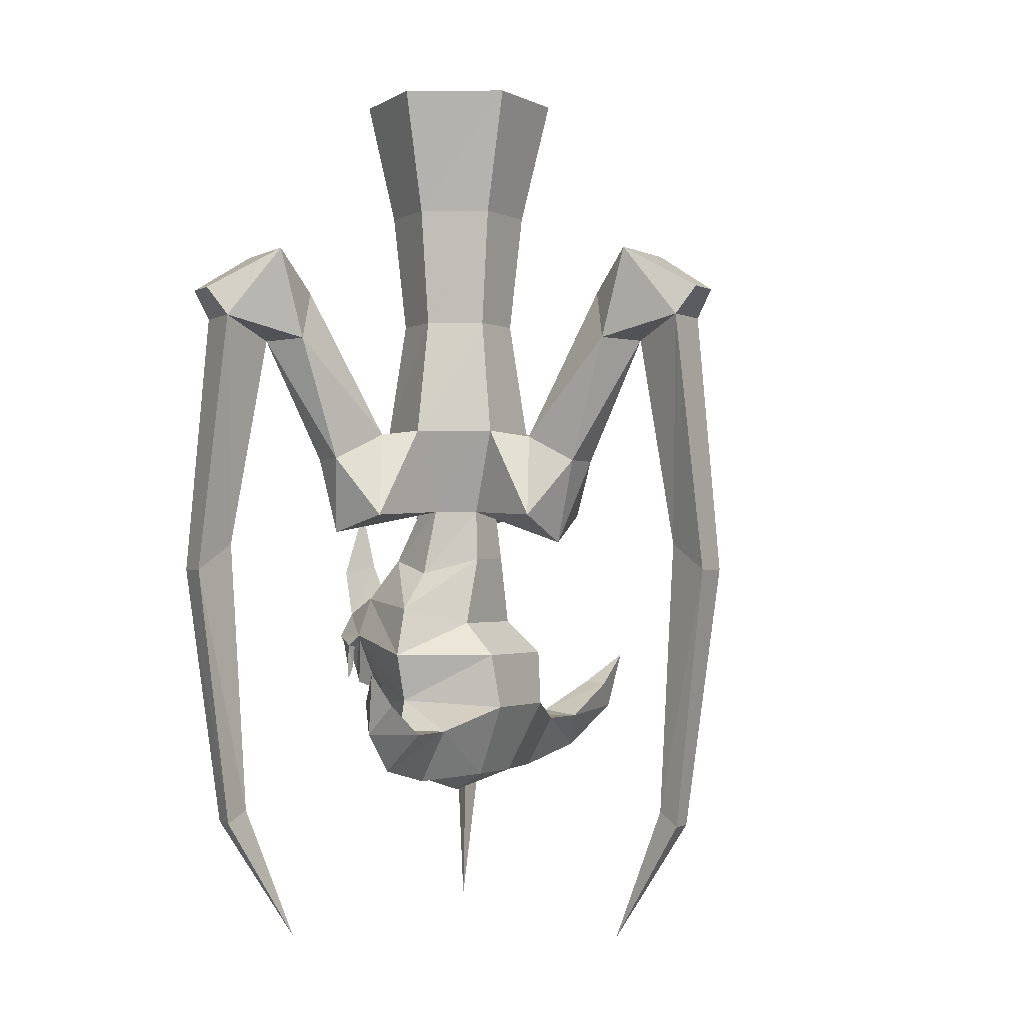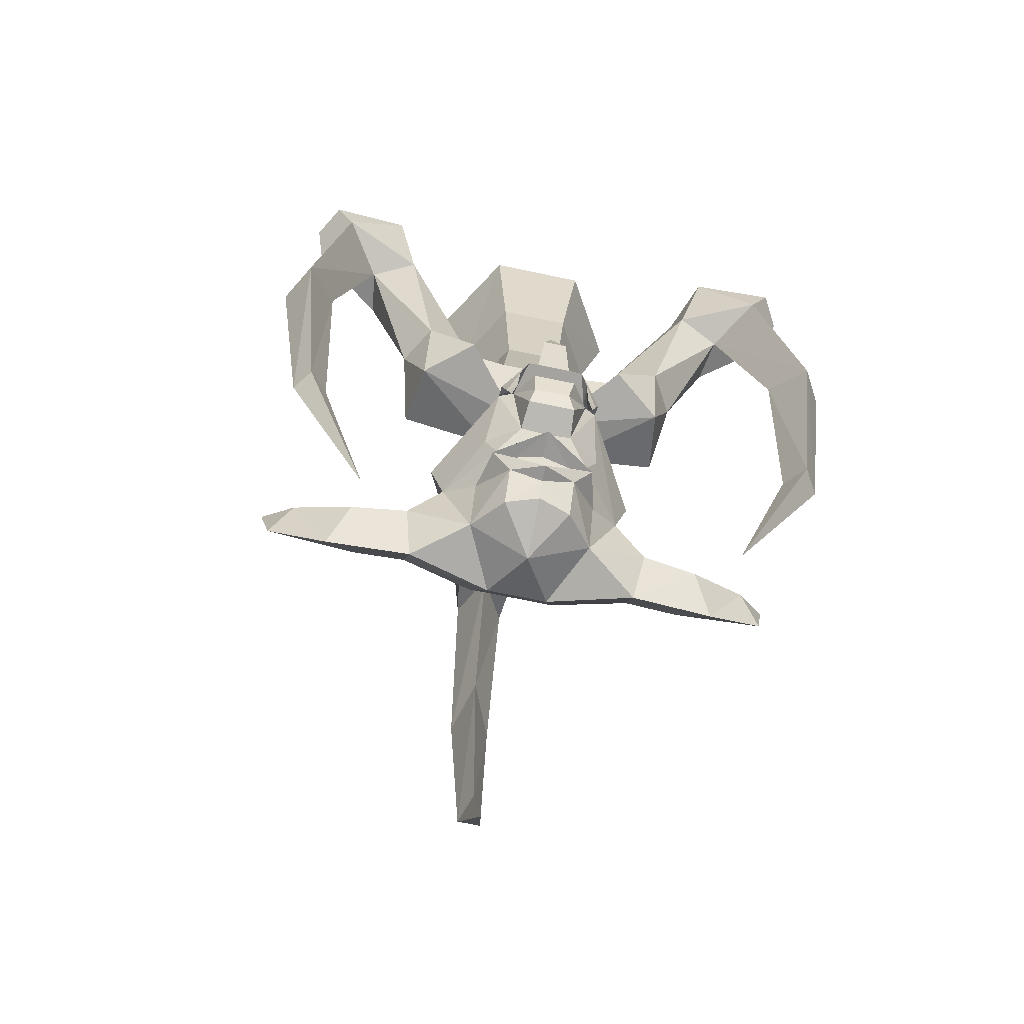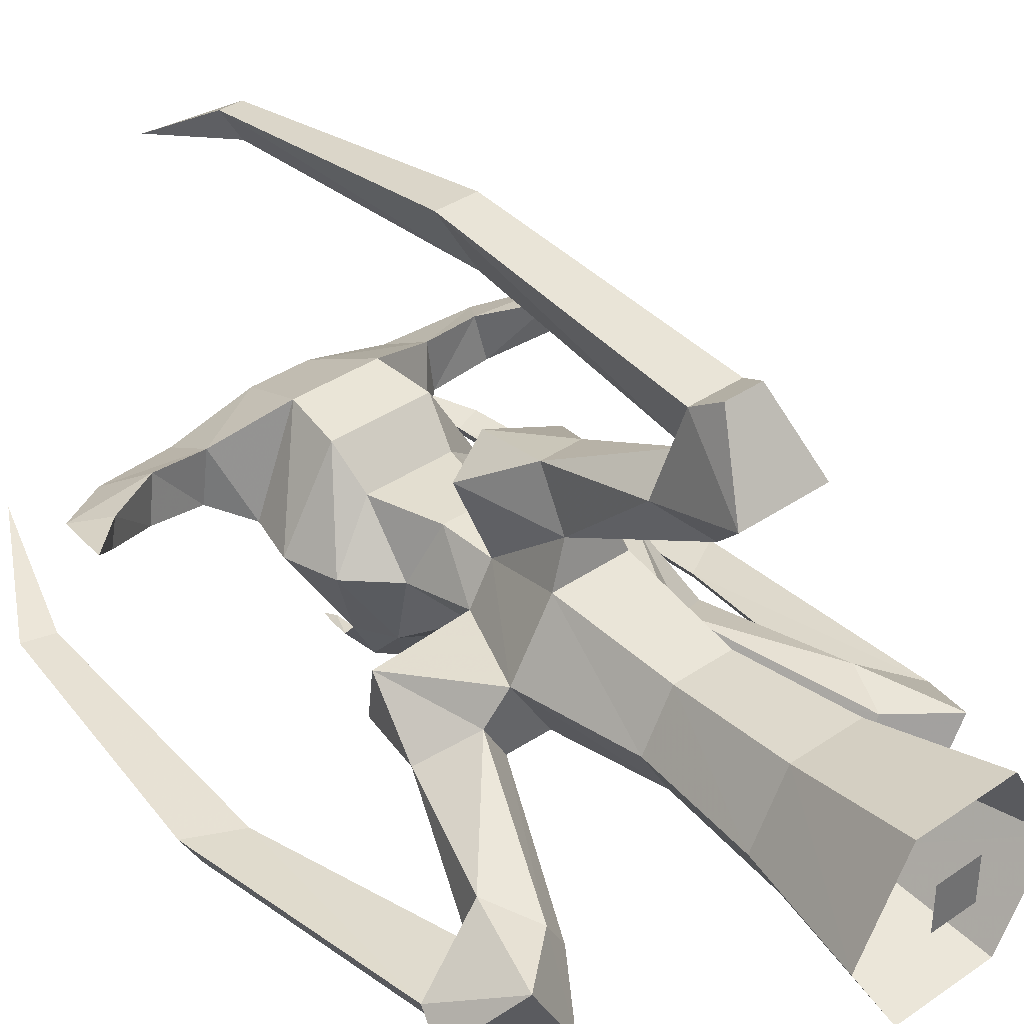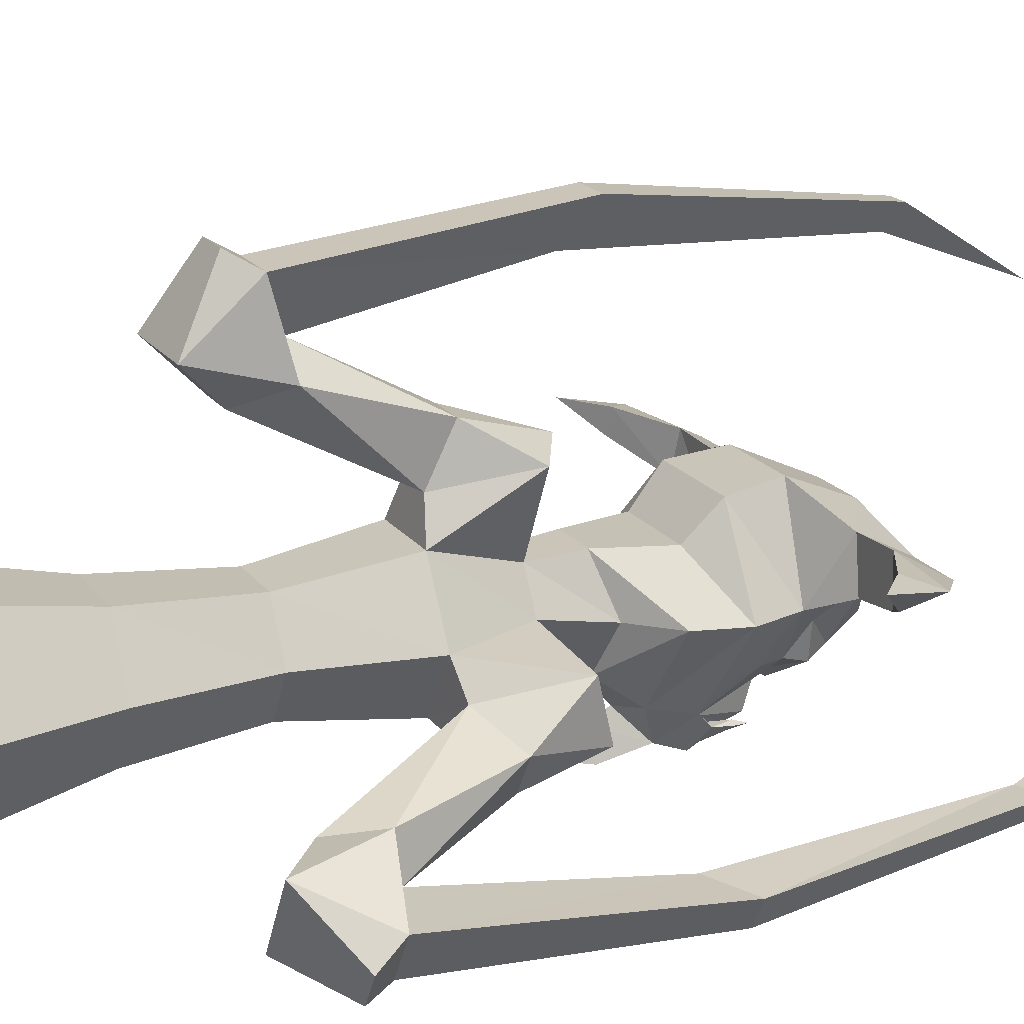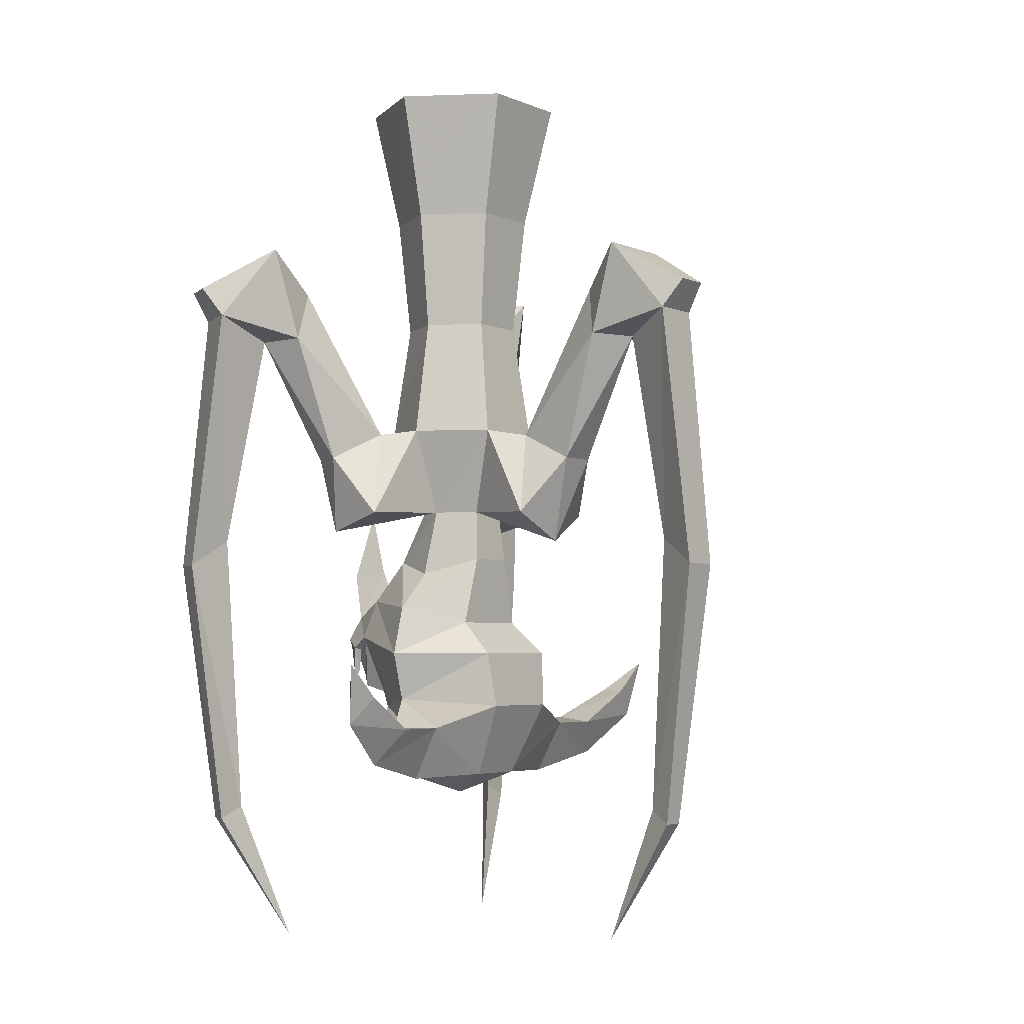
<metadata>
{"format":"obj","ext":"obj","renderer":"f3d","projection":"perspective","resolution":1024,"background":"white","views":[{"elev":-1.4,"azim":-58.8,"up":"+Y"},{"elev":-69.1,"azim":168.1,"up":"+Y"},{"elev":37.5,"azim":138.7,"up":"+Z"},{"elev":19.3,"azim":-115.6,"up":"+Z"},{"elev":-4.0,"azim":-53.2,"up":"+Y"}]}
</metadata>
<code>
v -0.6641 -2.523 0.04688
v -0.3828 -2.586 0.007812
v -0.3906 -2.398 0.1094
v -0.5703 -2.398 0.1172
v -0.8672 -2.375 0.1094
v -0.7969 -2.273 0.04688
v -0.6016 -2.383 -0.03906
v -0.4141 -2.398 -0.07031
v -0.2031 -2.555 -0.125
v -0.1016 -2.578 0.08594
v -0.1484 -2.32 0.2031
v -0.3047 -2.297 -0.125
v -0.7734 -2.281 0.1406
v -0.9062 -2.164 0.1484
v 0.3906 -2.398 0.1094
v 0.3828 -2.586 0.007812
v 0.6641 -2.523 0.04688
v 0.5703 -2.398 0.1172
v 0.4141 -2.398 -0.07031
v 0.3047 -2.297 -0.125
v 0.1484 -2.32 0.2031
v 0.1016 -2.578 0.08594
v 0.2031 -2.555 -0.125
v 0.6016 -2.383 -0.03906
v 0.7969 -2.273 0.04688
v 0.8672 -2.375 0.1094
v 0.7734 -2.281 0.1406
v 0.9062 -2.164 0.1484
v 0.25 -0.4453 -0.08594
v 0.125 -0.4453 -0.2969
v 0.1719 -0.007812 -0.3828
v 0.3516 -0.007812 -0.08594
v 0.125 -0.4453 0.1328
v 0.1016 -0.8672 0.09375
v 0.2031 -0.8672 -0.08594
v 0.1016 -0.8672 -0.2578
v -0.125 -0.4453 -0.2969
v -0.1719 -0.007812 -0.3828
v -0.25 -0.4453 -0.08594
v -0.3516 -0.007812 -0.08594
v -0.125 -0.4453 0.1328
v -0.1719 -0.007812 0.2266
v 0.1719 -0.007812 0.2266
v 0.1172 -2.094 -0.5391
v 0.1719 -2.102 -0.4766
v 0.1562 -2.18 -0.4922
v 0.125 -2.18 -0.5156
v 0.1328 -2.109 -0.4766
v 0.125 -2.078 -0.4531
v 0.09375 -2.07 -0.5703
v 0.1719 -2.062 -0.4297
v 0.1328 -2.188 -0.4844
v 0.1406 -2.234 -0.5
v -0.1562 -2.18 -0.4922
v -0.1719 -2.102 -0.4766
v -0.1172 -2.094 -0.5391
v -0.125 -2.18 -0.5156
v -0.1406 -2.234 -0.5
v -0.1328 -2.188 -0.4844
v -0.1328 -2.109 -0.4766
v -0.1719 -2.062 -0.4297
v -0.09375 -2.07 -0.5703
v -0.125 -2.078 -0.4531
v 0.125 -1.922 -0.4062
v 0.05469 -1.984 -0.5469
v 0 -1.883 -0.4375
v 0.09375 -1.773 -0.2969
v 0.1719 -1.82 -0.125
v 0.3047 -1.953 -0.125
v 0.3516 -2.125 -0.125
v 0.1953 -2.234 -0.3125
v 0.08594 -2.273 -0.3984
v -0.125 -1.922 -0.4062
v -0.05469 -1.984 -0.5469
v -0.3516 -2.125 -0.125
v -0.3047 -1.953 -0.125
v -0.09375 -1.773 -0.2969
v -0.07031 -1.586 -0.2109
v 0.07031 -1.586 -0.2109
v 0.1484 -1.586 -0.08594
v 0.08594 -1.766 0.0625
v 0.1484 -2.008 0.05469
v 0.1719 -2.125 0.1797
v 0.1562 -2.328 -0.3203
v 0 -2.312 -0.4062
v -0.08594 -2.273 -0.3984
v 0.07812 -2.25 -0.4922
v 0.0625 -2.203 -0.5234
v 0.07031 -2.125 -0.5469
v -0.1328 -2.078 -0.4531
v -0.03906 -1.82 -0.5859
v 0.03906 -1.82 -0.5859
v 0 -1.797 -0.4766
v 0 -1.578 -0.5312
v -0.09375 -2.438 -0.3203
v 0 -2.539 -0.375
v -0.1719 -2.398 -0.3359
v -0.09375 -2.383 -0.3281
v 0 -2.422 -0.3281
v 0 -2.477 -0.3203
v 0.09375 -2.438 -0.3203
v 0.1719 -2.398 -0.3359
v 0.1094 -2.492 -0.3203
v 0 -2.539 -0.3203
v -0.1094 -2.492 -0.3203
v -0.2031 -2.391 -0.2031
v -0.1562 -2.328 -0.3203
v 0 -2.367 -0.4375
v 0 -2.367 -0.3438
v 0.09375 -2.383 -0.3281
v -0.1094 -2.594 -0.2422
v 0 -2.656 -0.08594
v -0.1719 -2.125 0.1797
v -0.1953 -2.234 -0.3125
v 0.1094 -2.594 -0.2422
v 0.2031 -2.391 -0.2031
v -0.1484 -2.008 0.05469
v -0.08594 -1.766 0.0625
v -0.1719 -1.82 -0.125
v -0.1484 -1.586 -0.08594
v -0.4375 -1.664 -0.3438
v -0.2734 -1.602 -0.4609
v -0.2734 -1.297 -0.3281
v -0.1328 -1.281 -0.3125
v 0.1328 -1.281 -0.3125
v 0.2734 -1.297 -0.3281
v 0.2734 -1.602 -0.4609
v 0.4375 -1.664 -0.3438
v 0.4688 -1.602 -0.125
v 0.2734 -1.281 -0.08594
v 0.07031 -1.586 0.04688
v 0 -2.602 -0.2812
v -0.07031 -2.125 -0.5469
v -0.05469 -2.203 -0.5234
v -0.07812 -2.25 -0.4922
v -0.07031 -1.586 0.04688
v -0.1328 -1.281 0.1484
v -0.2734 -1.281 -0.08594
v -0.4688 -1.602 -0.125
v -0.5156 -1.391 -0.2891
v -0.4375 -1.391 -0.4219
v -0.5469 -0.9531 -0.5469
v -0.5312 -0.7812 -0.4609
v -0.5938 -0.7812 -0.3516
v -0.3516 -1.297 -0.1953
v -0.2031 -0.8672 -0.08594
v -0.1016 -0.8672 -0.2578
v 0.3516 -1.297 -0.1953
v 0.5938 -0.7812 -0.3516
v 0.5312 -0.7812 -0.4609
v 0.5469 -0.9531 -0.5469
v 0.4375 -1.391 -0.4219
v 0.5156 -1.391 -0.2891
v 0 -1.703 0.3672
v -0.1875 -1.602 0.3438
v -0.07031 -1.305 0.2812
v 0.1328 -1.281 0.1484
v -0.1016 -0.8672 0.09375
v -0.6719 -0.9531 -0.3281
v -0.6953 -0.9609 -0.4766
v -0.8203 -0.8828 -0.6484
v -0.625 -0.6328 -0.6172
v -0.7734 -0.6328 -0.3516
v -0.9141 -0.8828 -0.4844
v -0.9453 -0.7812 -0.5547
v -0.8828 -0.7812 -0.6641
v -0.9766 -1.805 -0.5625
v -0.8125 -1.711 -0.5469
v -0.9141 -1.805 -0.6719
v -0.8516 -2.727 -0.5234
v -0.75 -2.688 -0.5234
v -0.8047 -2.727 -0.6016
v -0.5859 -3.164 -0.4297
v 0.6953 -0.9609 -0.4766
v 0.6719 -0.9531 -0.3281
v 0.7734 -0.6328 -0.3516
v 0.625 -0.6328 -0.6172
v 0.8203 -0.8828 -0.6484
v 0.9062 -1.805 -0.6797
v 0.8125 -1.711 -0.5469
v 0.9141 -0.8828 -0.4844
v 0.9453 -0.7812 -0.5547
v 0.8828 -0.7812 -0.6641
v 0.9766 -1.805 -0.5547
v 0.8516 -2.727 -0.5312
v 0.8047 -2.727 -0.5938
v 0.75 -2.688 -0.5234
v 0.5859 -3.164 -0.4297
v 0.07031 -1.398 0.4688
v -0.07031 -1.398 0.4688
v -0.125 -0.9531 0.625
v -0.0625 -0.7812 0.5703
v 0.07031 -1.305 0.2812
v 0.1875 -1.602 0.3438
v 0.125 -0.9531 0.625
v 0 -0.9609 0.7188
v -0.1016 -0.8828 0.9141
v -0.1484 -0.6328 0.7266
v 0.1484 -0.6328 0.7266
v 0.0625 -0.7812 0.5703
v 0.07812 -0.8828 0.9141
v 0.0625 -1.805 1.008
v 0 -1.711 0.8516
v -0.07812 -1.805 1.008
v 0.0625 -0.7812 0.9766
v -0.0625 -0.7812 0.9766
v -0.03906 -2.734 0.8828
v 0.03906 -2.734 0.8828
v 0 -2.688 0.7969
v 0.007812 -3.164 0.6094
v -0.07812 -0.007812 -0.1328
v -0.07812 -0.007812 0.02344
v 0.07812 -0.007812 0.02344
v 0.07812 -0.007812 -0.1328
f 1 2 3
f 1 3 4
f 1 4 5
f 2 9 10
f 2 10 3
f 3 10 11
f 4 13 5
f 5 13 14
f 15 16 17
f 15 17 18
f 15 21 22
f 15 22 16
f 16 22 23
f 17 26 18
f 18 26 27
f 26 28 27
f 64 65 66
f 64 66 67
f 64 67 68
f 64 68 69
f 51 72 49
f 73 66 74
f 73 76 77
f 73 77 66
f 66 77 67
f 68 81 82
f 68 82 69
f 72 85 86
f 72 87 49
f 49 87 88
f 49 88 89
f 50 62 74
f 50 74 65
f 60 63 61
f 97 105 106
f 97 106 107
f 97 107 85
f 97 85 108
f 9 111 112
f 9 112 10
f 10 112 22
f 10 22 11
f 11 22 21
f 23 22 112
f 23 112 115
f 76 117 118
f 76 118 119
f 76 119 77
f 79 127 128
f 79 128 80
f 80 128 129
f 81 118 82
f 82 118 117
f 111 132 112
f 112 132 115
f 90 133 134
f 90 134 135
f 90 135 86
f 90 86 61
f 133 89 88
f 133 88 134
f 84 116 102
f 84 102 85
f 85 102 108
f 103 102 116
f 121 140 141
f 123 143 144
f 123 144 145
f 123 145 124
f 124 145 138
f 124 138 146
f 124 146 147
f 124 147 125
f 125 147 36
f 125 36 130
f 125 130 148
f 125 148 126
f 126 148 149
f 126 149 150
f 128 152 153
f 136 131 154
f 136 154 155
f 137 156 157
f 137 157 34
f 137 34 158
f 137 158 138
f 138 158 146
f 140 160 141
f 143 162 144
f 144 162 163
f 162 166 165
f 162 165 163
f 152 174 153
f 149 176 177
f 149 177 150
f 176 182 177
f 177 182 183
f 154 189 190
f 156 192 193
f 156 193 157
f 157 130 35
f 157 35 34
f 189 196 190
f 192 198 199
f 192 199 200
f 192 200 193
f 198 206 199
f 199 206 205
f 131 194 154
f 36 35 130
f 1 5 6
f 1 6 7
f 1 7 2
f 2 7 8
f 2 8 9
f 5 14 6
f 16 23 19
f 16 19 24
f 16 24 17
f 17 24 25
f 17 25 26
f 25 28 26
f 64 51 50
f 64 50 65
f 64 69 51
f 51 69 70
f 51 70 71
f 51 71 72
f 73 74 61
f 73 61 75
f 73 75 76
f 67 77 78
f 67 78 79
f 67 79 68
f 68 79 80
f 68 80 81
f 69 82 83
f 69 83 70
f 70 83 21
f 70 21 20
f 70 20 71
f 71 20 84
f 71 84 72
f 72 84 85
f 74 62 61
f 95 96 97
f 95 100 96
f 96 100 101
f 96 101 102
f 8 12 9
f 9 12 106
f 9 106 105
f 9 105 111
f 11 21 113
f 11 113 12
f 12 113 75
f 12 75 61
f 12 61 114
f 12 114 107
f 12 107 106
f 23 115 103
f 23 103 116
f 23 116 20
f 23 20 19
f 21 83 113
f 113 83 117
f 113 117 75
f 75 117 76
f 77 119 120
f 77 120 78
f 78 120 121
f 78 121 122
f 78 122 123
f 78 123 124
f 78 124 79
f 79 124 125
f 79 125 126
f 79 126 127
f 80 129 130
f 80 130 131
f 80 131 81
f 81 131 118
f 82 117 83
f 115 132 104
f 115 104 103
f 61 86 114
f 114 86 107
f 107 86 85
f 116 84 20
f 111 105 104
f 111 104 132
f 119 118 136
f 119 136 120
f 120 136 137
f 120 137 138
f 120 138 139
f 120 139 121
f 121 139 140
f 121 141 122
f 122 141 123
f 123 141 142
f 123 142 143
f 126 150 151
f 126 151 152
f 126 152 127
f 127 152 128
f 128 153 129
f 129 153 148
f 129 148 130
f 131 136 118
f 136 155 137
f 137 155 156
f 138 145 139
f 139 145 140
f 140 145 159
f 140 159 160
f 141 160 142
f 142 160 161
f 142 161 162
f 142 162 143
f 144 163 159
f 144 159 145
f 164 160 159
f 164 159 163
f 164 163 165
f 164 165 166
f 164 166 161
f 161 166 162
f 152 151 174
f 153 174 175
f 153 175 148
f 148 175 149
f 149 175 176
f 150 177 151
f 151 177 178
f 151 178 174
f 174 181 175
f 175 181 176
f 176 181 182
f 177 183 178
f 178 183 181
f 183 182 181
f 154 190 155
f 155 190 156
f 156 190 191
f 156 191 192
f 157 193 131
f 157 131 130
f 154 194 189
f 189 194 193
f 189 193 195
f 189 195 196
f 190 196 191
f 191 196 197
f 191 197 198
f 191 198 192
f 193 200 195
f 195 200 199
f 195 199 201
f 195 201 196
f 197 201 205
f 197 205 206
f 197 206 198
f 199 205 201
f 194 131 193
f 3 11 12
f 3 12 8
f 3 8 4
f 4 8 7
f 4 7 13
f 6 14 13
f 6 13 7
f 15 18 19
f 15 19 20
f 15 20 21
f 18 27 24
f 18 24 19
f 27 25 24
f 25 27 28
f 44 48 49
f 44 49 50
f 44 50 45
f 45 50 51
f 45 51 48
f 55 60 61
f 55 61 62
f 55 62 56
f 56 62 63
f 56 63 60
f 51 49 48
f 49 89 90
f 49 90 50
f 50 90 62
f 89 133 90
f 29 30 31
f 29 31 32
f 29 32 33
f 30 37 38
f 30 38 31
f 37 39 40
f 37 40 38
f 39 41 42
f 39 42 40
f 41 33 43
f 41 43 42
f 32 43 33
f 211 212 213
f 211 213 214
f 29 33 34
f 29 34 35
f 29 35 30
f 30 35 36
f 30 36 37
f 146 158 41
f 146 41 39
f 146 39 147
f 147 39 37
f 147 37 36
f 158 34 33
f 158 33 41
f 44 45 46
f 44 46 47
f 44 47 48
f 45 48 52
f 45 52 46
f 46 52 53
f 46 53 47
f 47 53 52
f 47 52 48
f 54 55 56
f 54 56 57
f 54 57 58
f 54 58 59
f 54 59 55
f 55 59 60
f 56 60 57
f 57 60 59
f 57 59 58
f 91 93 94
f 91 94 92
f 92 94 93
f 170 172 173
f 170 173 171
f 171 173 172
f 185 187 188
f 185 188 186
f 186 188 187
f 207 209 210
f 207 210 208
f 208 210 209
f 72 86 87
f 96 102 103
f 96 103 104
f 96 104 105
f 96 105 97
f 97 108 98
f 98 108 109
f 134 88 87
f 134 87 135
f 135 87 86
f 108 102 110
f 108 110 109
f 65 74 91
f 65 91 92
f 65 92 66
f 66 92 93
f 66 93 74
f 74 93 91
f 167 169 170
f 167 170 171
f 167 171 168
f 168 171 172
f 168 172 169
f 169 172 170
f 179 184 185
f 179 185 186
f 179 186 180
f 180 186 187
f 180 187 184
f 187 185 184
f 202 204 207
f 202 207 208
f 202 208 203
f 203 208 209
f 203 209 204
f 204 209 207
f 95 97 98
f 102 101 110
f 95 98 99
f 95 99 100
f 98 109 99
f 99 109 110
f 99 110 101
f 99 101 100
f 164 161 167
f 164 167 168
f 164 168 160
f 160 168 169
f 160 169 161
f 161 169 167
f 174 178 179
f 174 179 180
f 174 180 181
f 178 181 184
f 178 184 179
f 180 184 181
f 196 201 202
f 196 202 203
f 196 203 197
f 197 203 204
f 197 204 201
f 204 202 201

</code>
